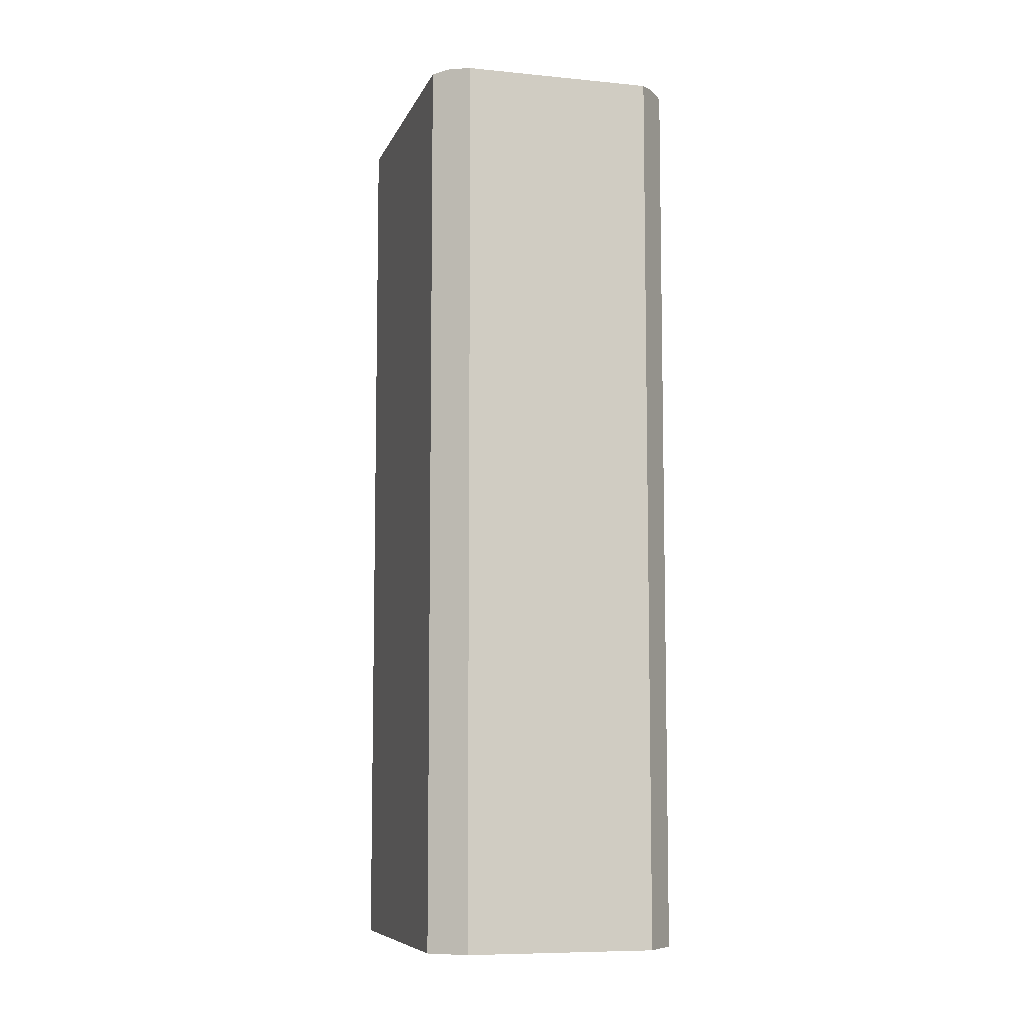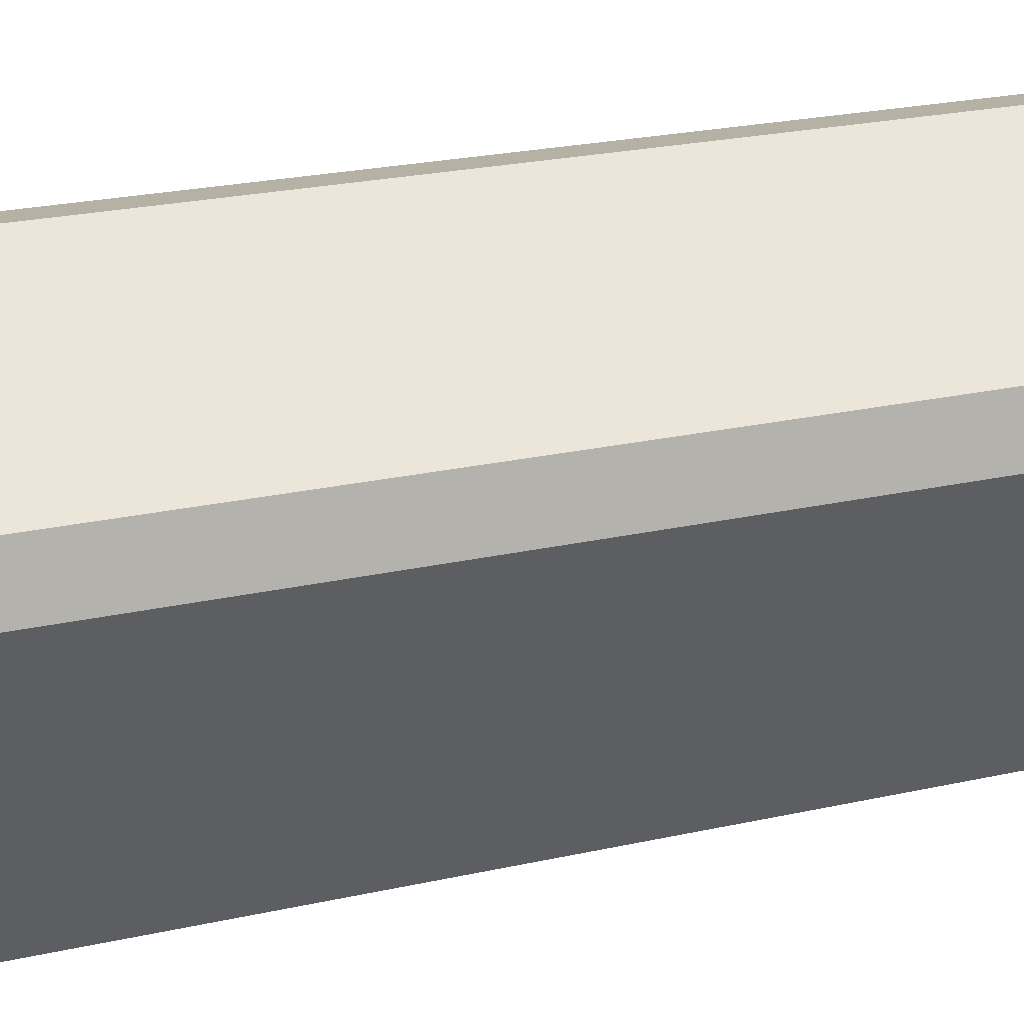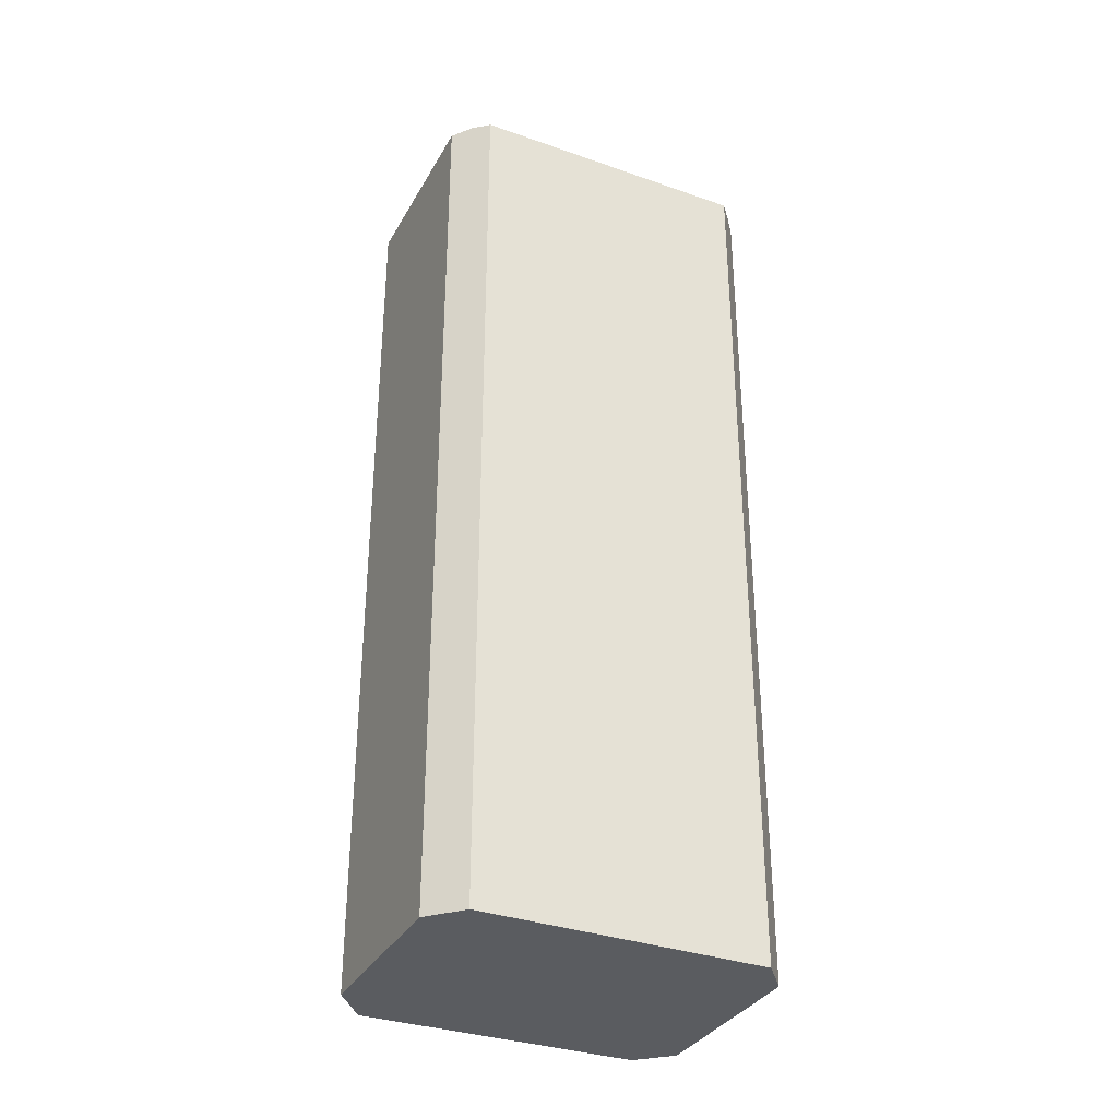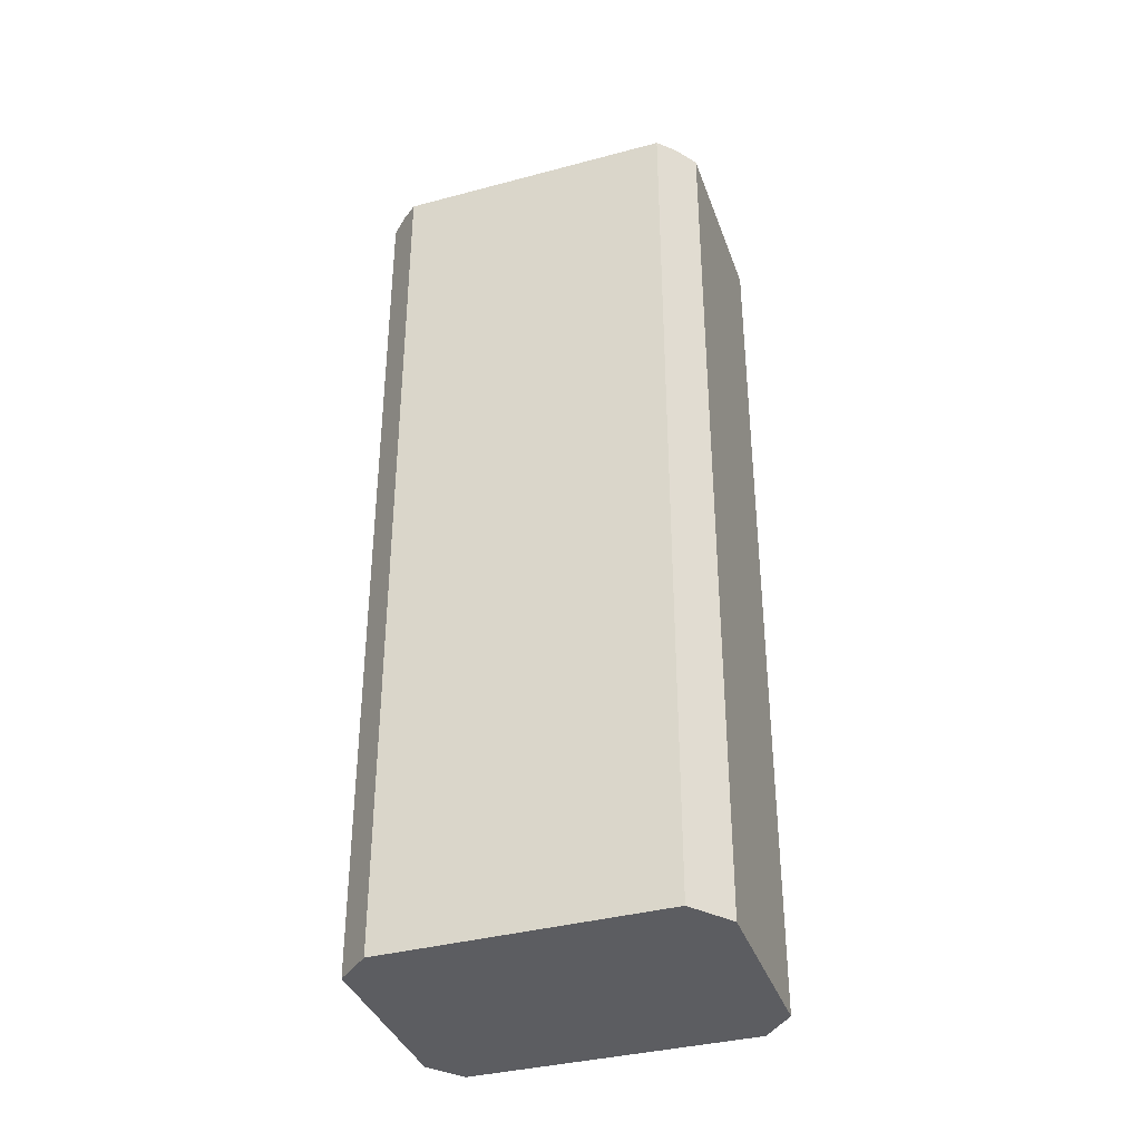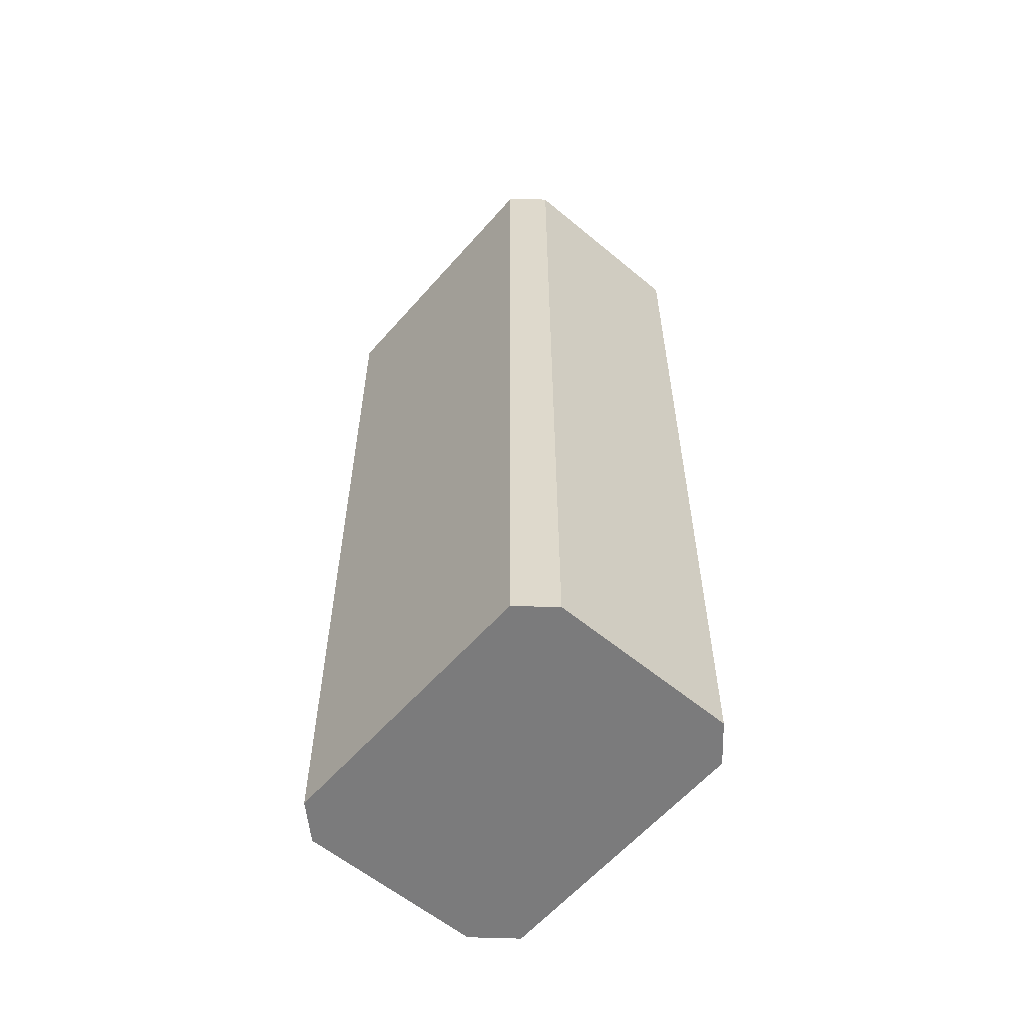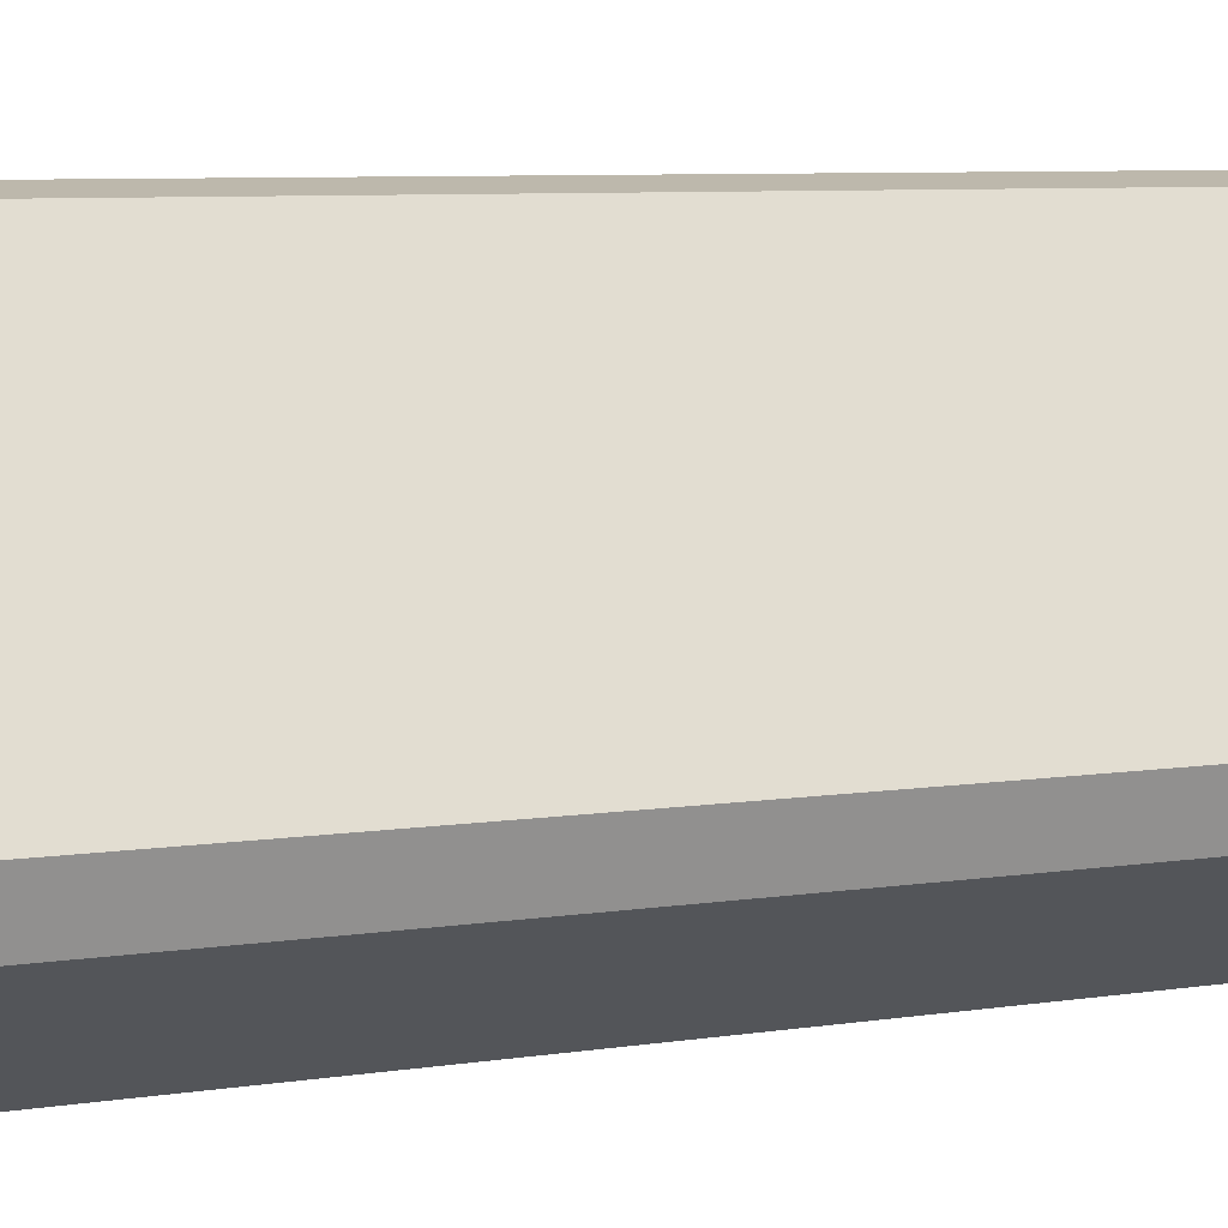
<metadata>
{"format":"obj","ext":"obj","renderer":"f3d","projection":"perspective","resolution":1024,"background":"white","views":[{"elev":-8.0,"azim":14.9,"up":"+Y"},{"elev":21.1,"azim":67.2,"up":"+Z"},{"elev":-33.9,"azim":-85.1,"up":"+Y"},{"elev":-37.1,"azim":138.8,"up":"+Y"},{"elev":-58.4,"azim":-10.3,"up":"+Y"},{"elev":6.3,"azim":-117.3,"up":"+Z"}]}
</metadata>
<code>
v  0 14.52 8.892e-16
v  2.562 14.88 0.308
v  0.098 14.57 -0.333
v  2.324 14.52 3.956
v  3.282 14.88 1.532
v  2.638 14.56 4.007
v  3.018 14.52 4.068
v  5.663 14.52 2.515
v  5.734 14.57 2.17
v  3.199 14.57 -2.142
v  5.809 14.52 1.806
v  3.594 14.51 -2.085
v  2.781 14.52 -2.202
v  0.204 14.52 -0.693
v  0.204 4.243e-17 -0.693
v  0 0 0
v  0.098 2.039e-17 -0.333
v  2.324 -2.422e-16 3.956
v  3.018 -2.491e-16 4.068
v  2.638 -2.454e-16 4.007
v  5.663 -1.54e-16 2.515
v  5.809 -1.106e-16 1.806
v  5.734 -1.329e-16 2.17
v  3.594 1.277e-16 -2.085
v  2.781 1.348e-16 -2.202
v  3.199 1.312e-16 -2.142
g defaultobject
f 1 2 3
f 2 1 4
f 2 4 5
f 5 4 6
f 7 5 6
f 5 7 8
f 5 8 9
f 10 11 12
f 11 10 2
f 11 2 5
f 11 5 9
f 13 2 10
f 2 13 14
f 2 14 3
f 14 1 3
f 1 14 15
f 1 15 16
f 16 15 17
f 16 4 1
f 4 16 18
f 4 7 6
f 7 4 18
f 7 18 19
f 19 18 20
f 19 8 7
f 8 19 21
f 8 11 9
f 11 8 21
f 11 21 22
f 22 21 23
f 22 12 11
f 12 22 24
f 25 14 13
f 14 25 15
f 12 13 10
f 13 12 24
f 13 24 25
f 25 24 26
f 19 23 21
f 23 19 20
f 23 20 22
f 22 20 18
f 22 18 24
f 24 18 16
f 24 16 26
f 26 16 17
f 26 17 25
f 25 17 15

</code>
